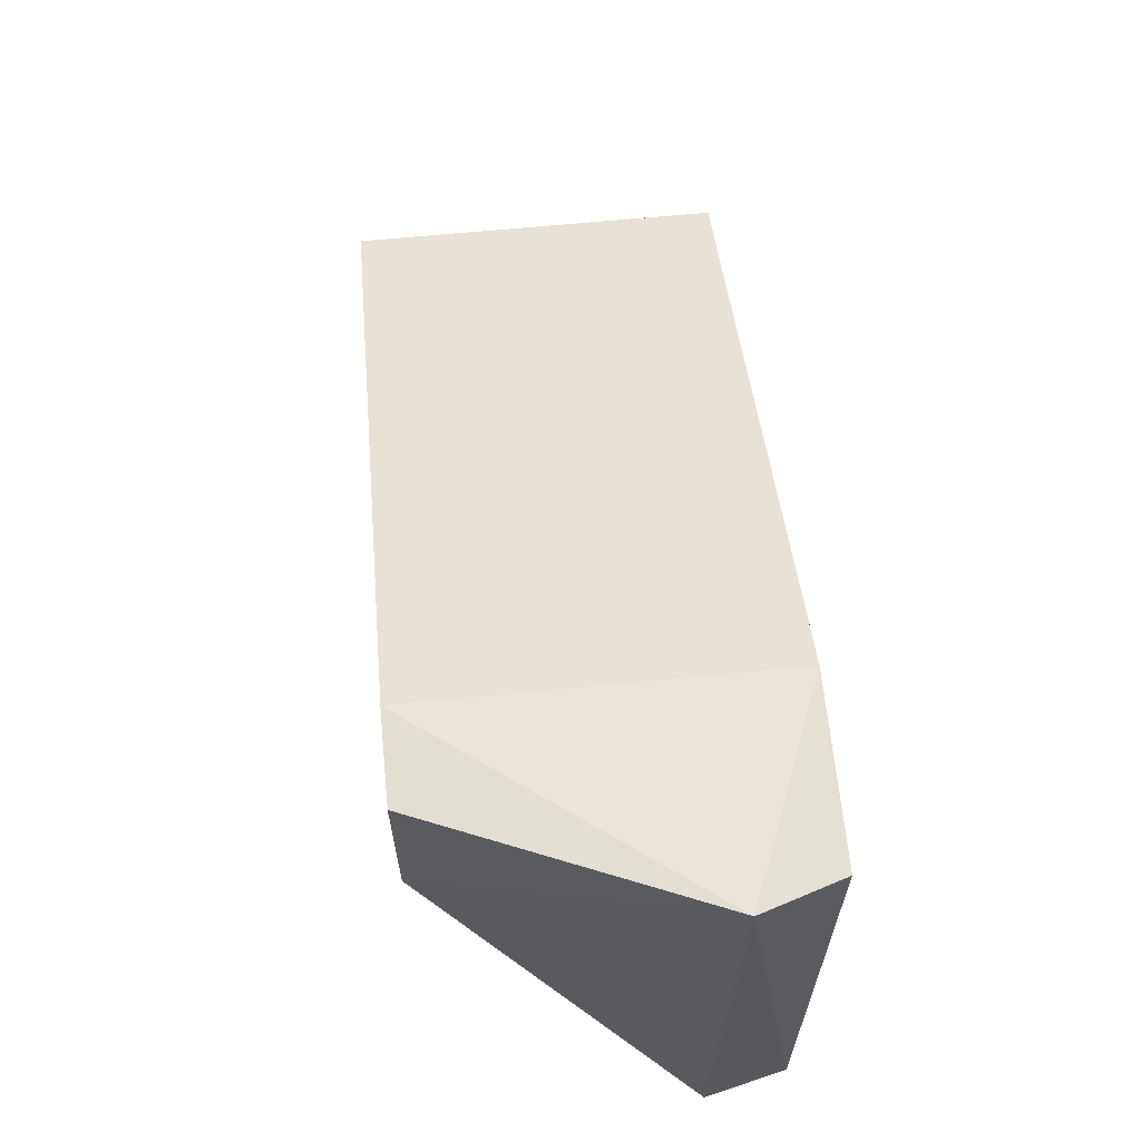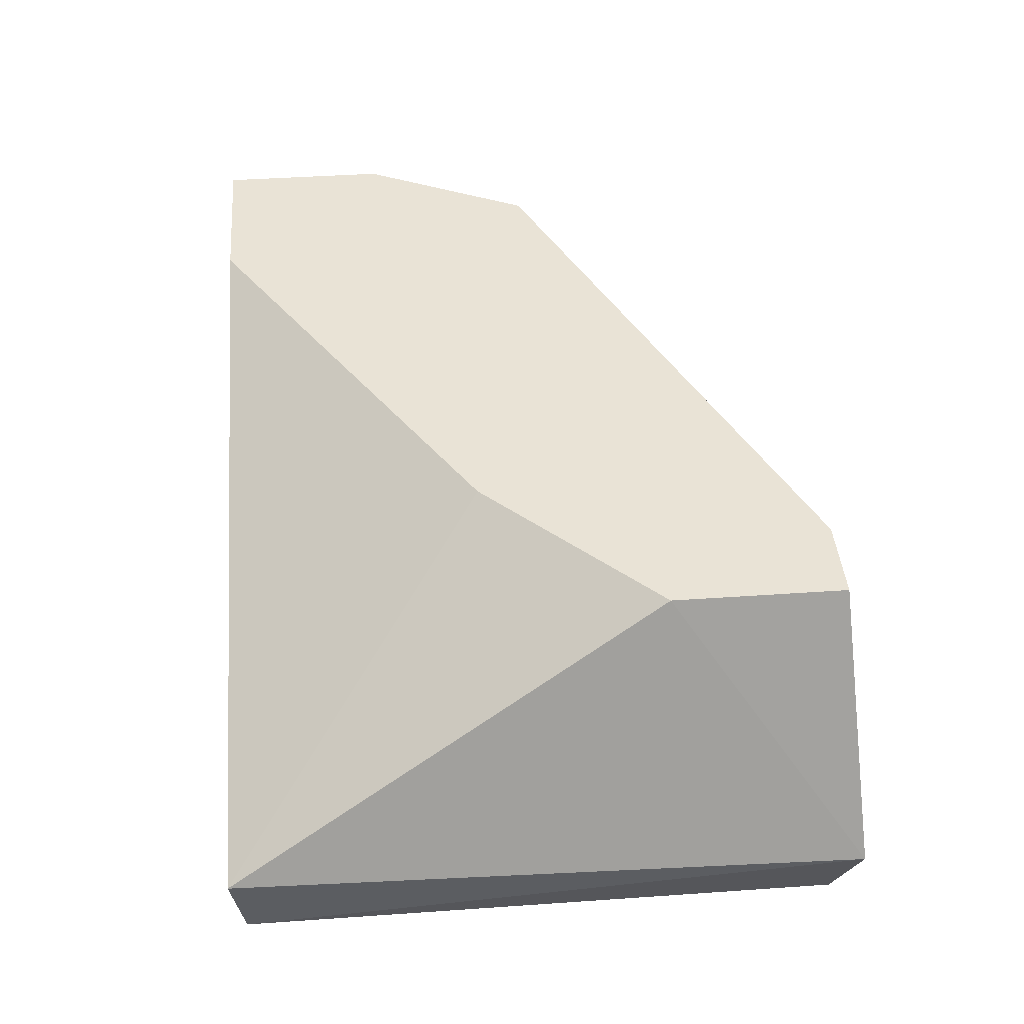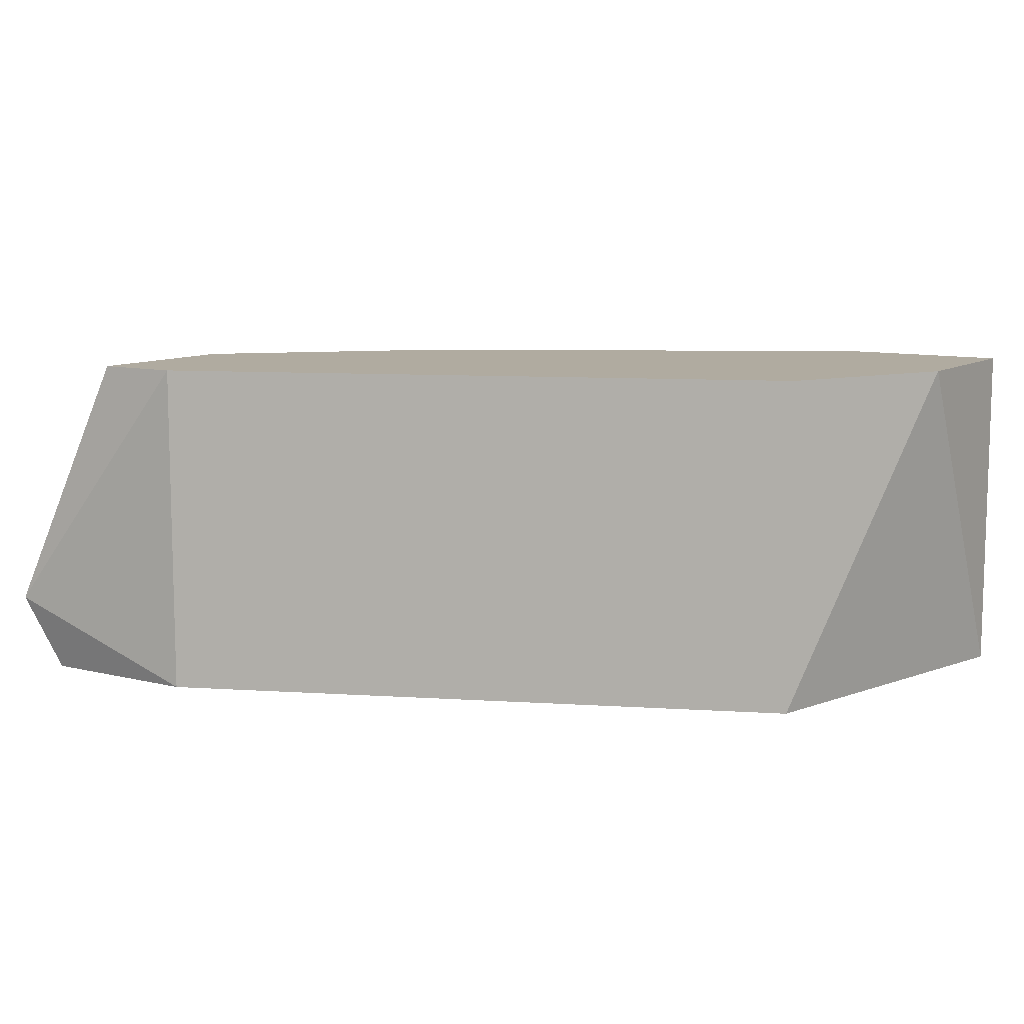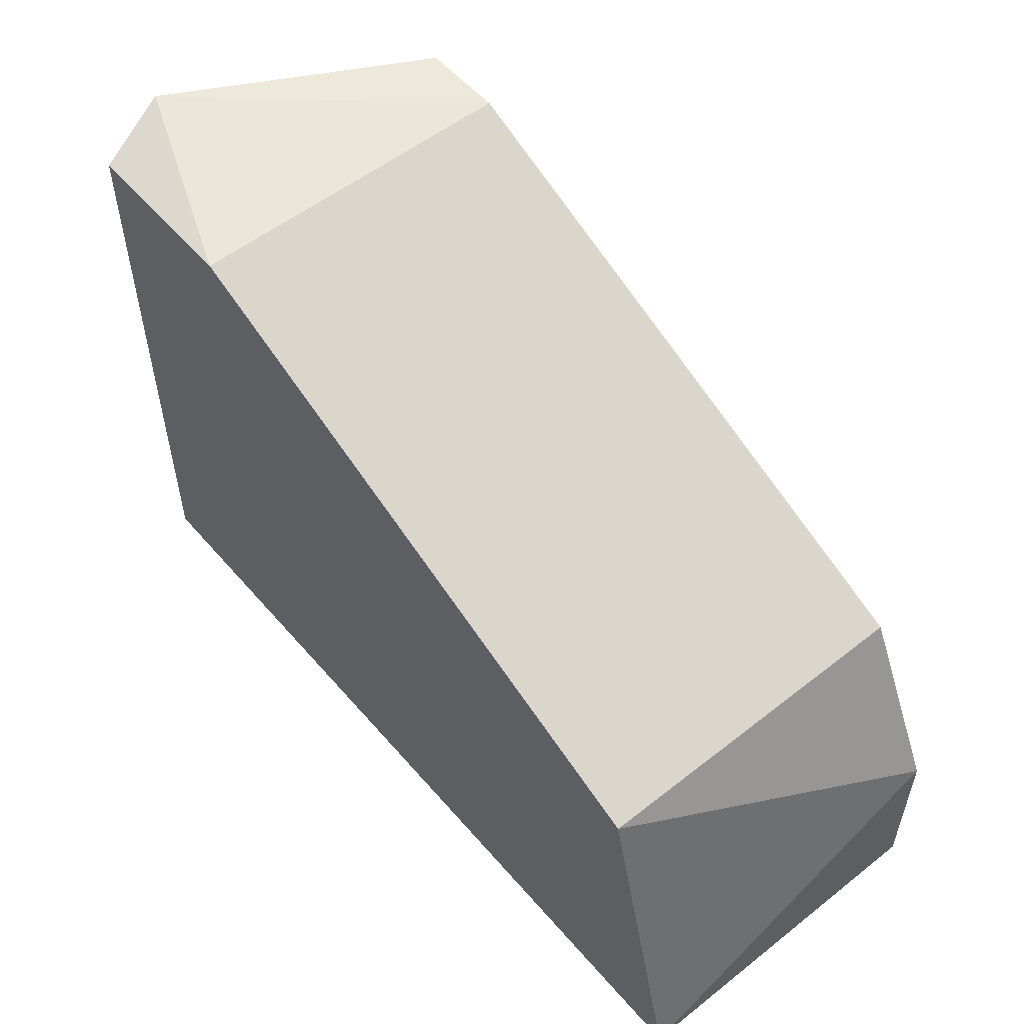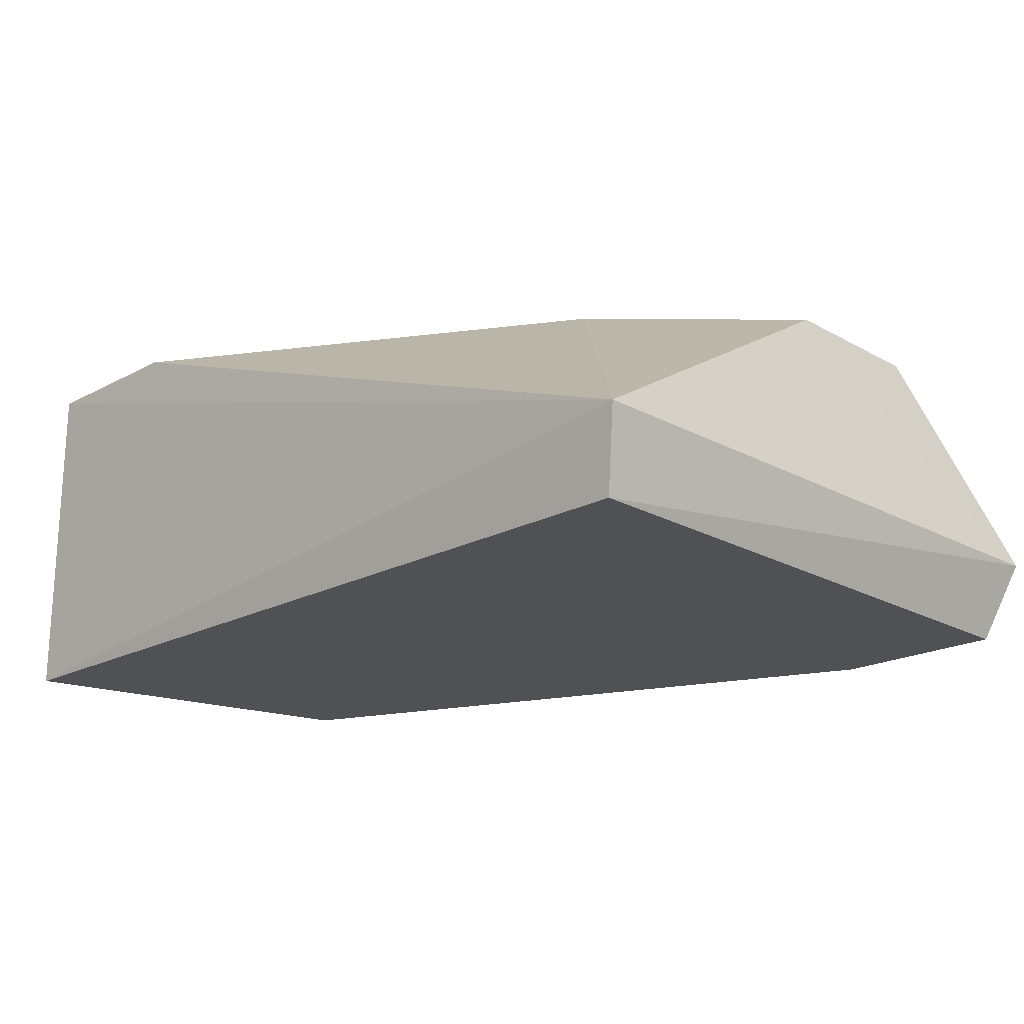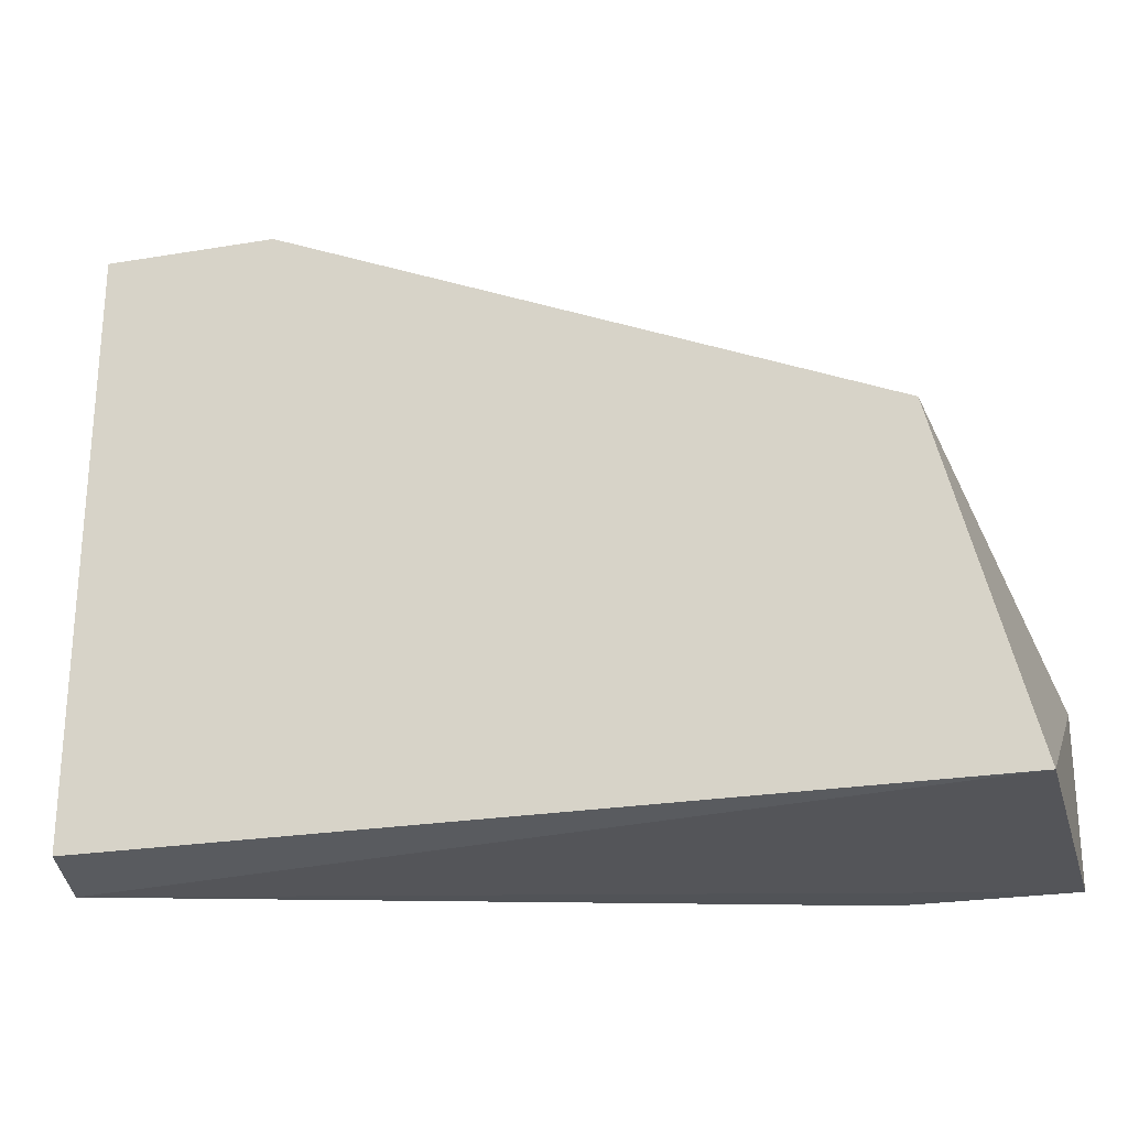
<metadata>
{"format":"obj","ext":"obj","renderer":"f3d","projection":"perspective","resolution":1024,"background":"white","views":[{"elev":64.4,"azim":84.4,"up":"+Y"},{"elev":42.0,"azim":85.2,"up":"+Z"},{"elev":9.8,"azim":-147.4,"up":"+Z"},{"elev":54.5,"azim":-129.8,"up":"+Y"},{"elev":-20.0,"azim":44.3,"up":"+Z"},{"elev":-24.6,"azim":-164.8,"up":"+Y"}]}
</metadata>
<code>
v 0.2296 -0.09026 0.01525
v 0.3429 -0.03282 -0.01834
v 0.3389 -0.03559 -0.02849
v 0.3411 -0.1136 -0.01798
v 0.2296 -0.1121 -0.02849
v 0.328 -0.03559 0.01525
v 0.2406 -0.0684 -0.02849
v 0.2515 -0.1121 0.01525
v 0.3389 -0.1121 -0.02849
v 0.2406 -0.0684 0.01525
v 0.328 -0.05746 0.01525
v 0.3171 -0.03559 -0.02849
v 0.2296 -0.1121 0.01525
v 0.3171 -0.03559 0.01525
v 0.3061 -0.07931 0.01525
f 11 8 15
f 5 1 7
f 3 5 7
f 6 1 8
f 3 2 9
f 2 4 9
f 4 5 9
f 5 3 9
f 1 6 10
f 7 1 10
f 4 2 11
f 2 6 11
f 6 8 11
f 2 3 12
f 3 7 12
f 7 10 12
f 1 5 13
f 5 4 13
f 8 1 13
f 4 8 13
f 6 2 14
f 10 6 14
f 2 12 14
f 12 10 14
f 8 4 15
f 4 11 15

</code>
